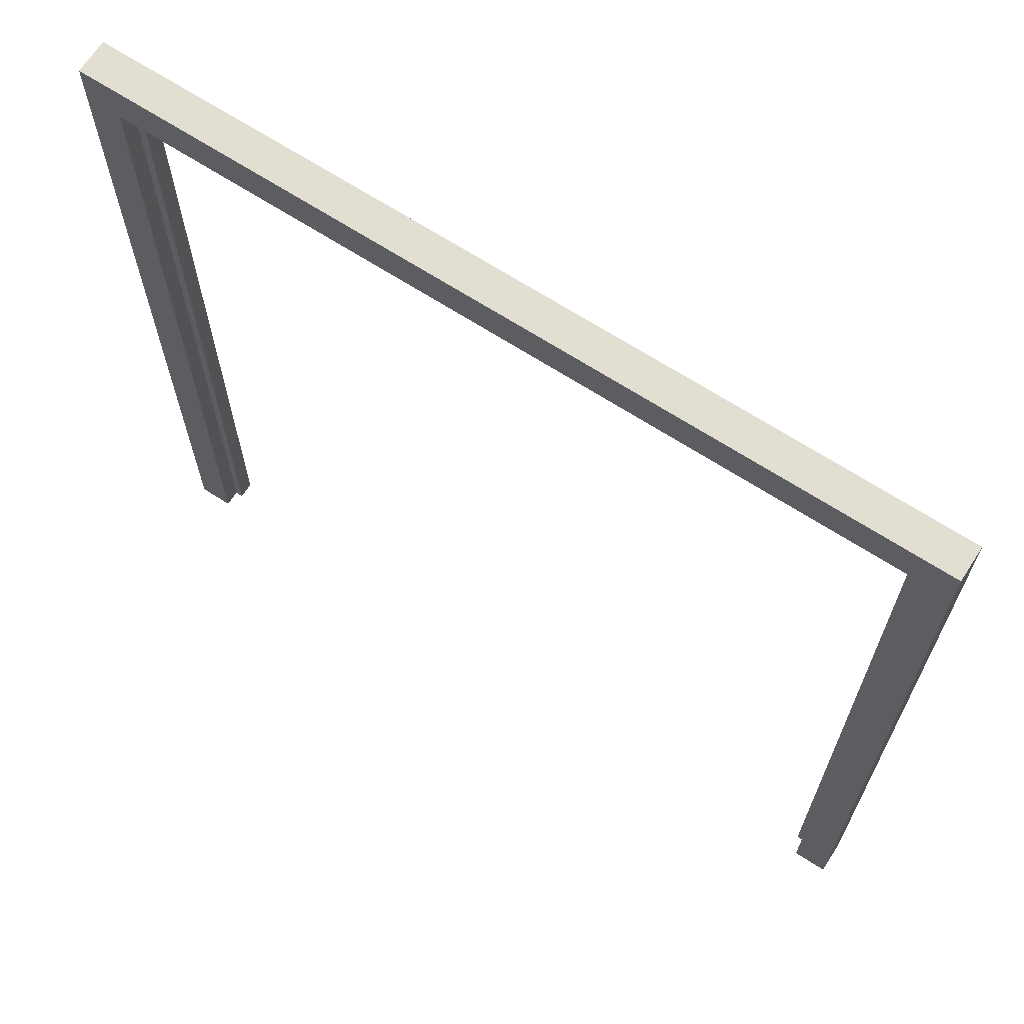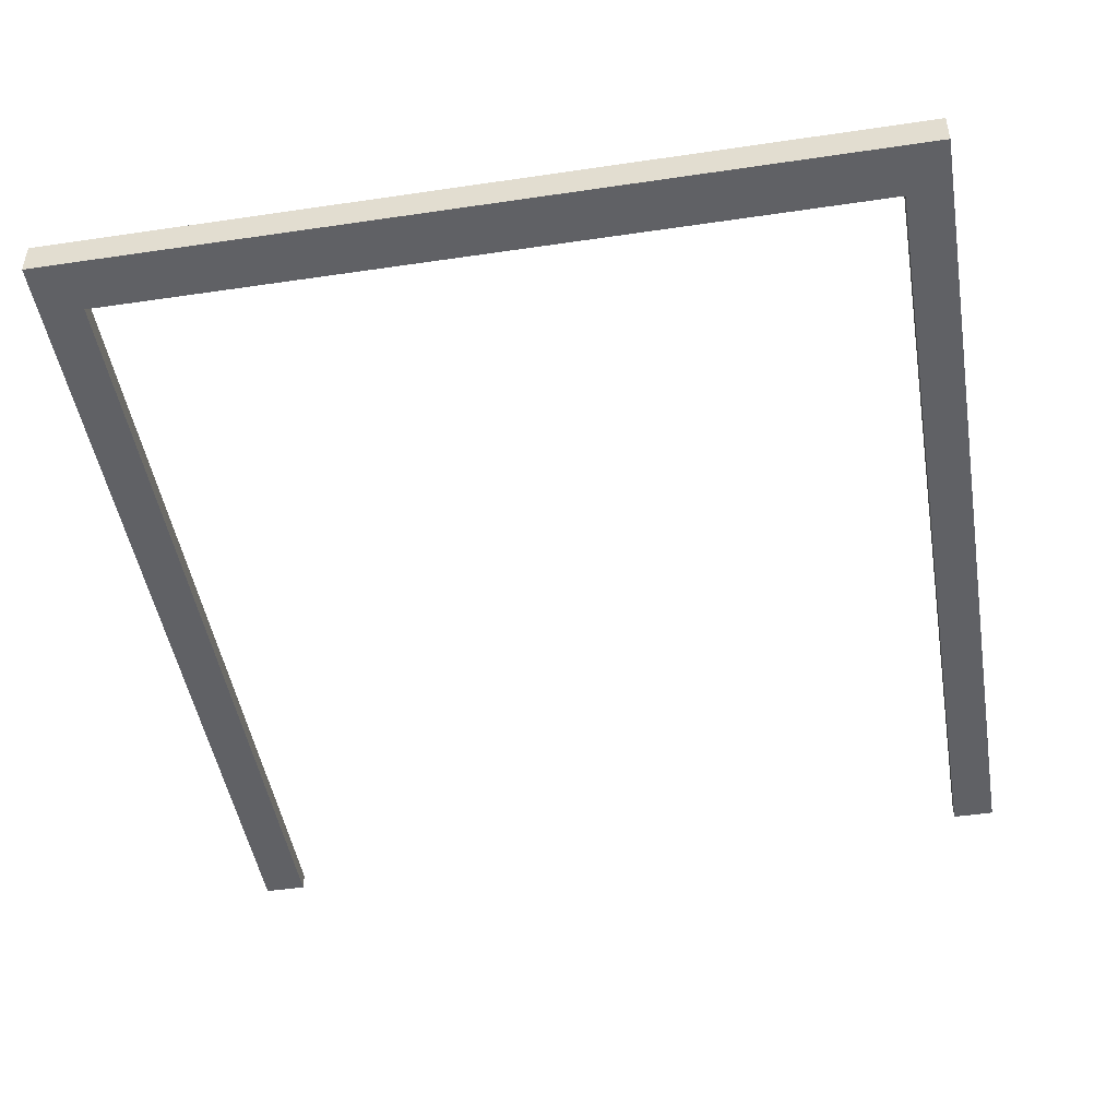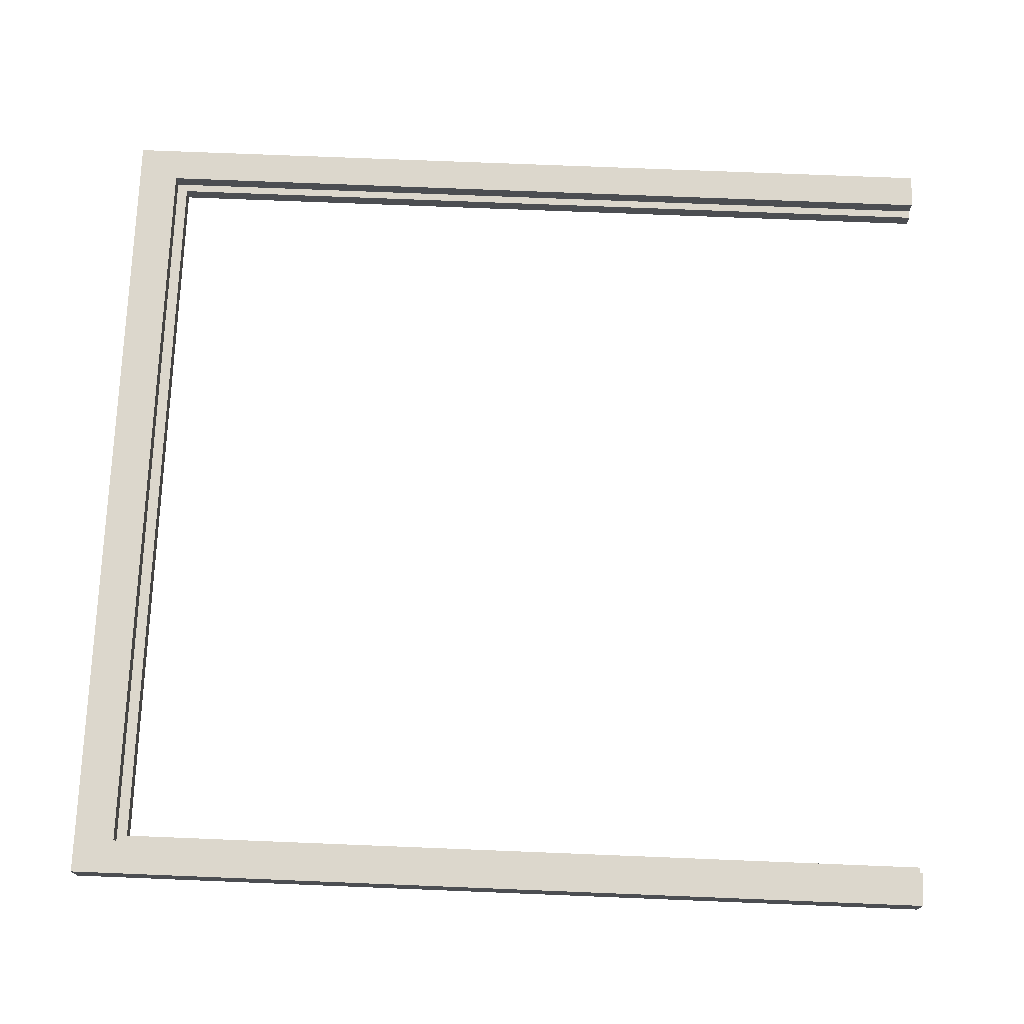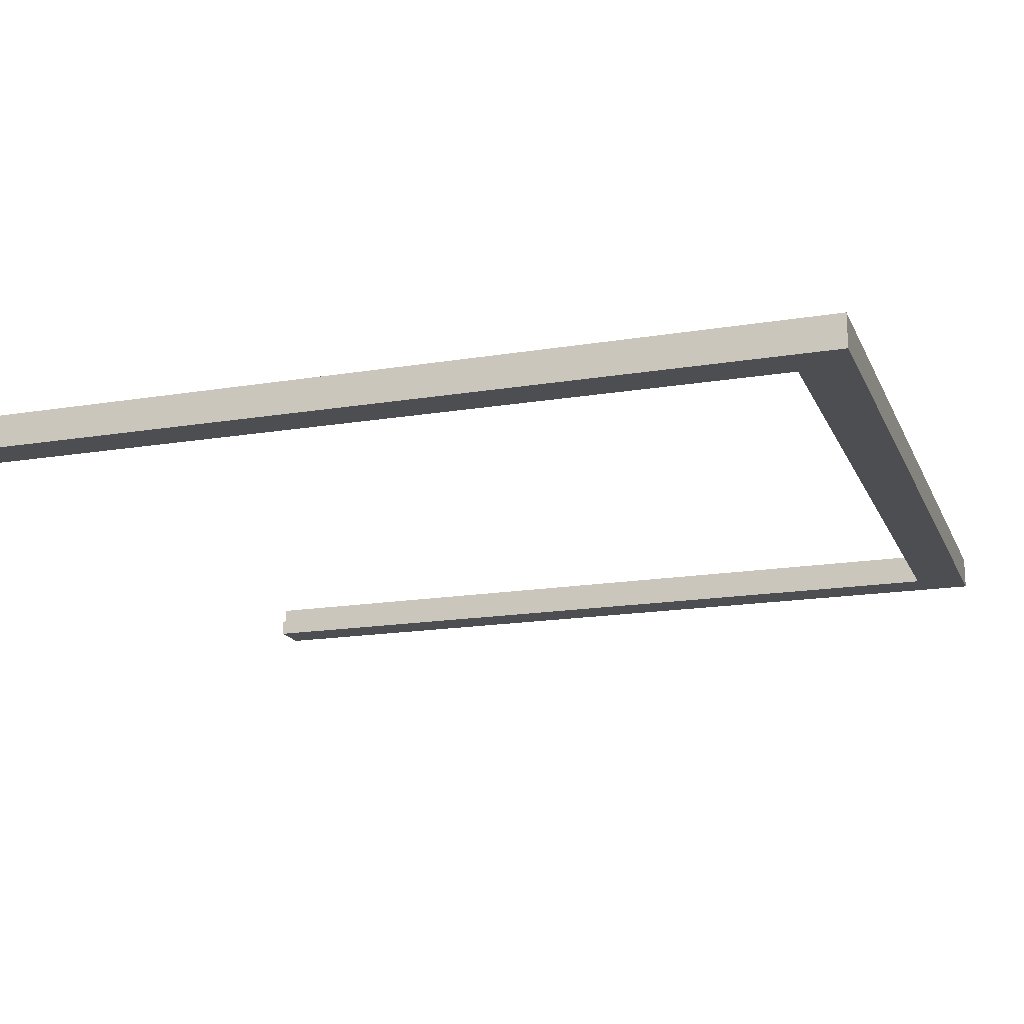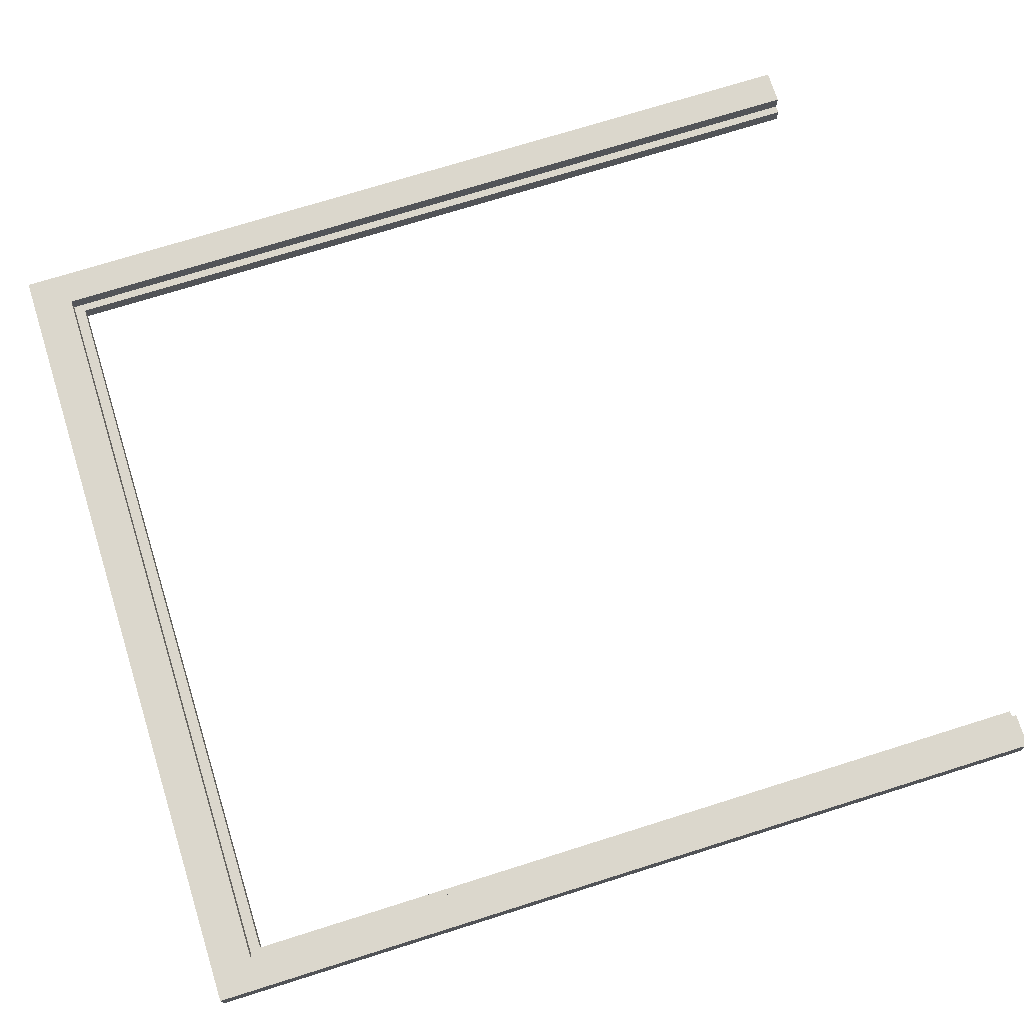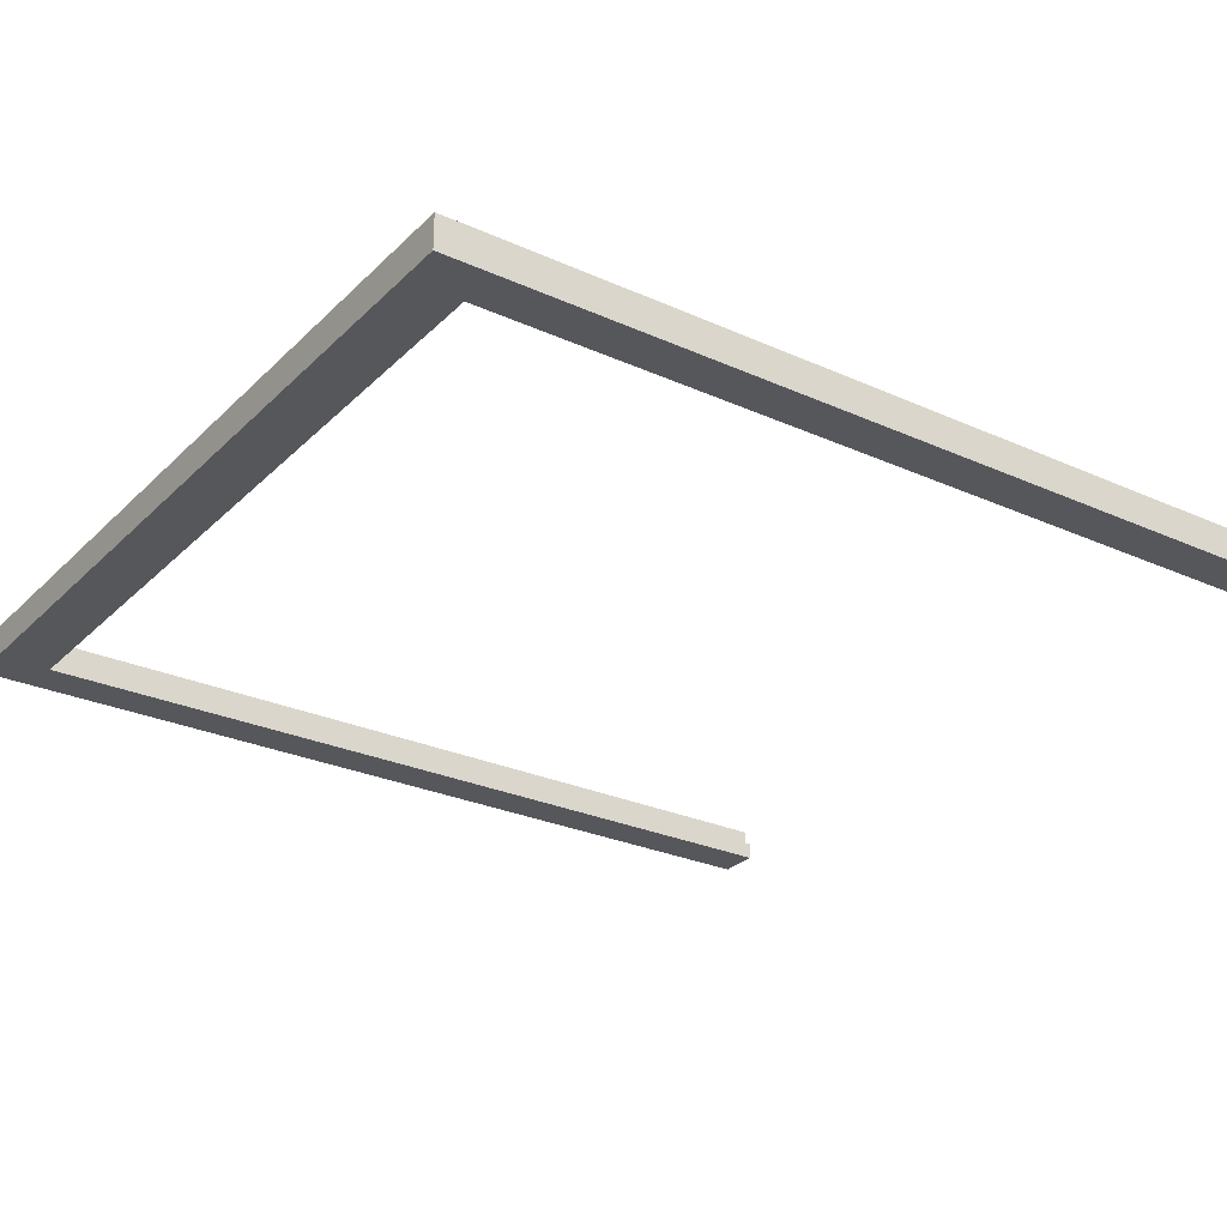
<metadata>
{"format":"obj","ext":"obj","renderer":"f3d","projection":"perspective","resolution":1024,"background":"white","views":[{"elev":67.6,"azim":-147.1,"up":"+Z"},{"elev":-47.3,"azim":9.5,"up":"+Y"},{"elev":73.0,"azim":92.3,"up":"+Y"},{"elev":-17.1,"azim":-71.6,"up":"+Y"},{"elev":73.3,"azim":72.6,"up":"+Y"},{"elev":-27.4,"azim":55.3,"up":"+Y"}]}
</metadata>
<code>
o DoorwayDouble_1
v 0.9965 0.01962 1.064
v 0.9965 0.01889 -1.066
v 0.9965 -0.0611 -1.066
v 0.9965 -0.06038 1.064
v -0.9145 0.01959 0.9652
v -0.9145 0.01889 -1.066
v -0.9145 -0.0211 -1.066
v -0.9145 -0.02041 0.9652
v -0.9963 -0.06038 1.064
v -0.9963 0.01962 1.064
v -0.9963 0.01889 -1.066
v -0.9963 -0.0611 -1.066
v 0.915 -0.02041 0.9652
v 0.915 -0.0211 -1.066
v 0.915 0.01889 -1.066
v 0.915 0.01959 0.9652
v 0.896 -0.06041 0.9395
v 0.896 -0.0611 -1.066
v 0.896 -0.0211 -1.066
v 0.896 -0.02041 0.9395
v -0.8955 -0.0611 -1.066
v -0.8955 -0.06041 0.9395
v -0.8955 -0.02041 0.9395
v -0.8955 -0.0211 -1.066
f 3 2 1 4
f 7 6 5 8
f 10 9 4 1
f 9 10 11 12
f 15 14 13 16
f 19 18 17 20
f 9 12 21 22
f 4 9 22 17
f 18 3 4 17
f 8 5 16 13
f 2 15 16 1
f 1 16 5 10
f 10 5 6 11
f 19 20 13 14
f 7 8 23 24
f 23 20 17 22
f 21 24 23 22
f 8 13 20 23
f 6 7 12 11
f 7 24 21 12
f 2 3 14 15
f 3 18 19 14

</code>
